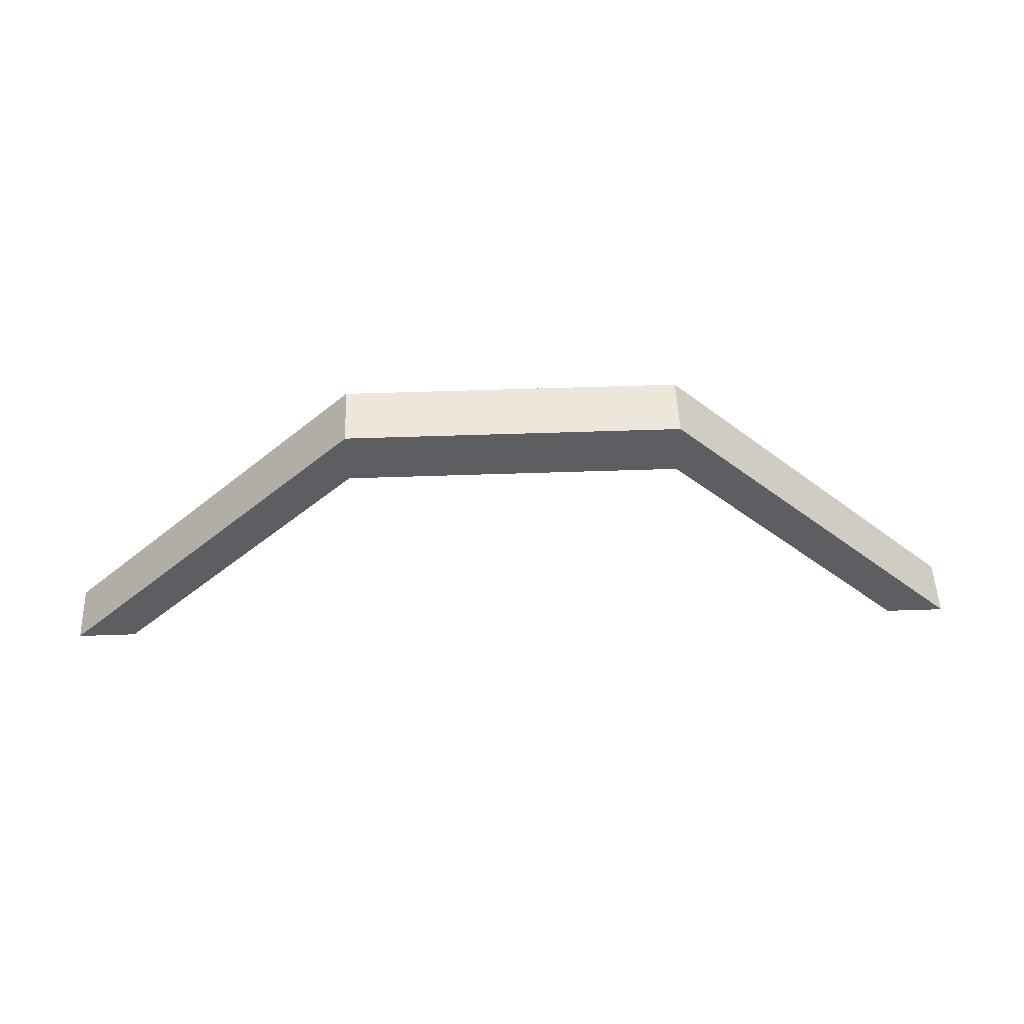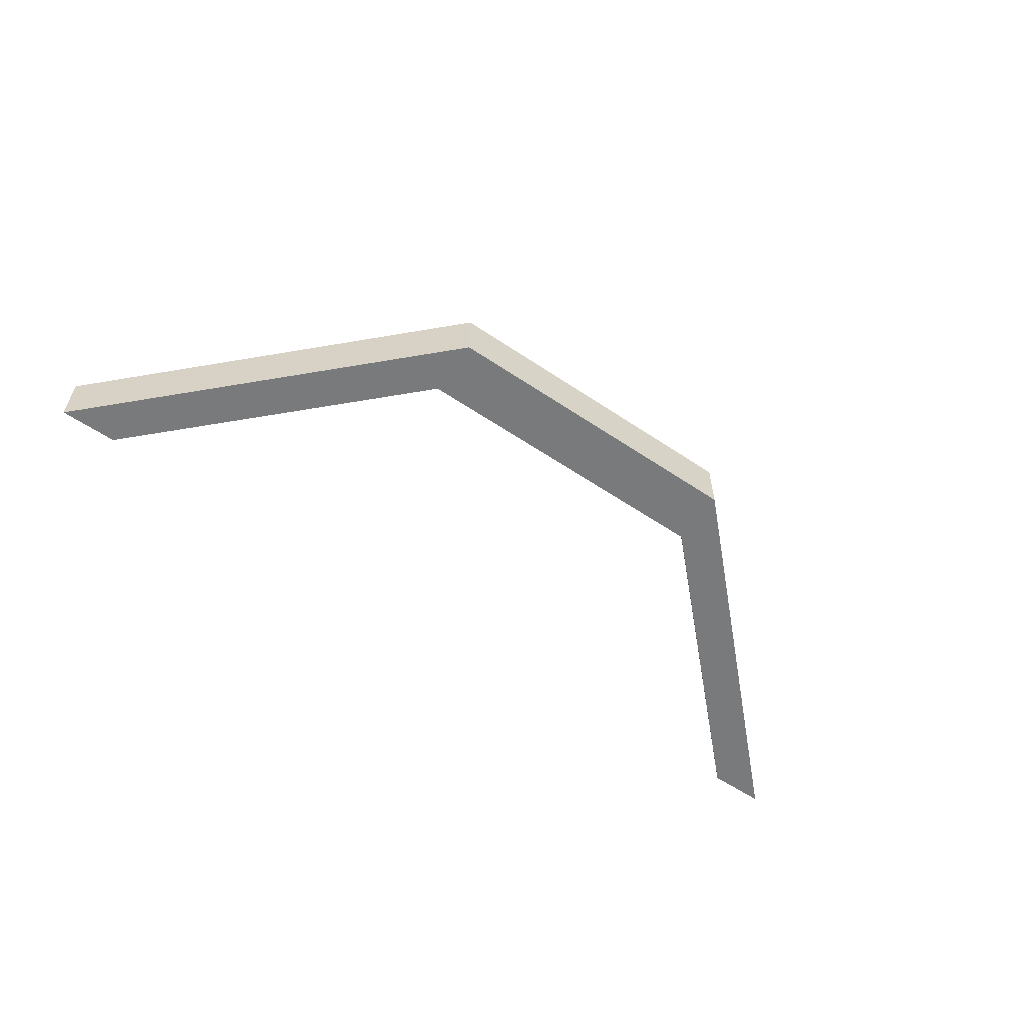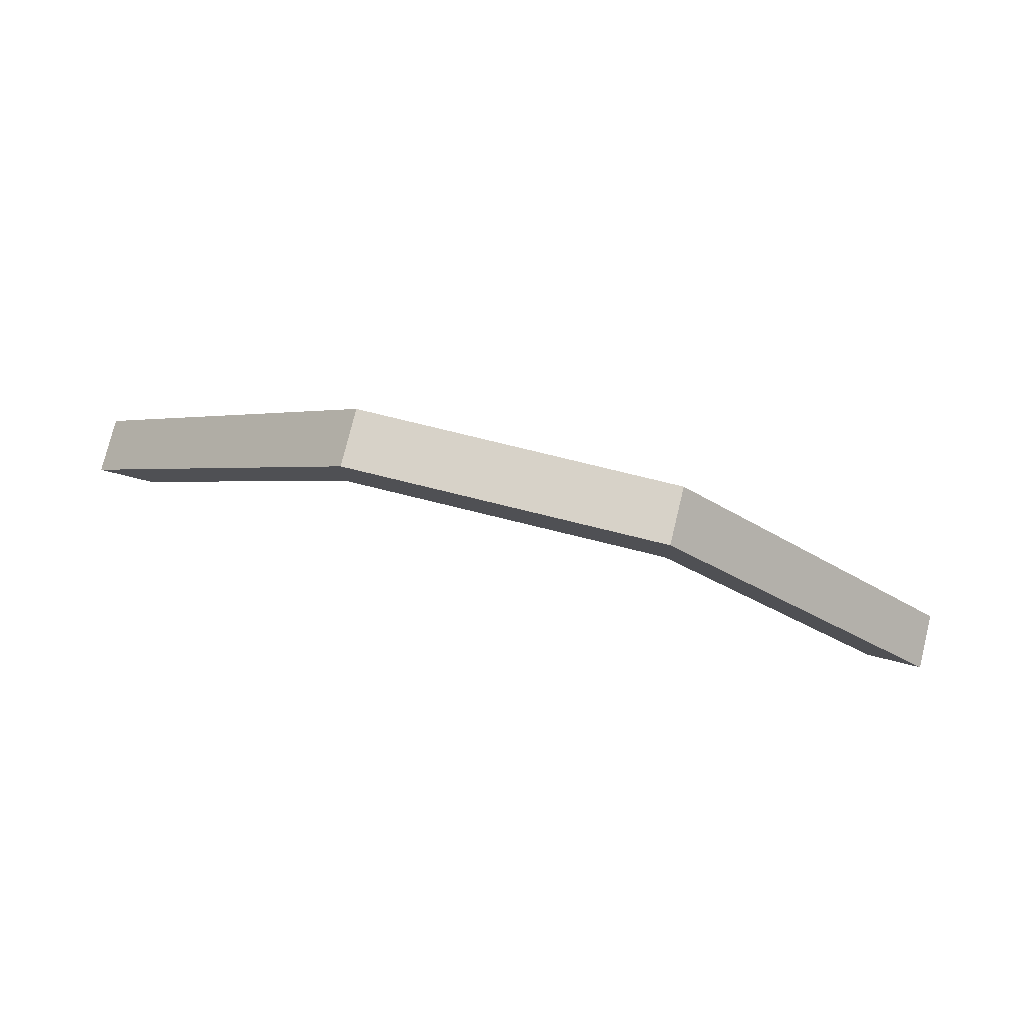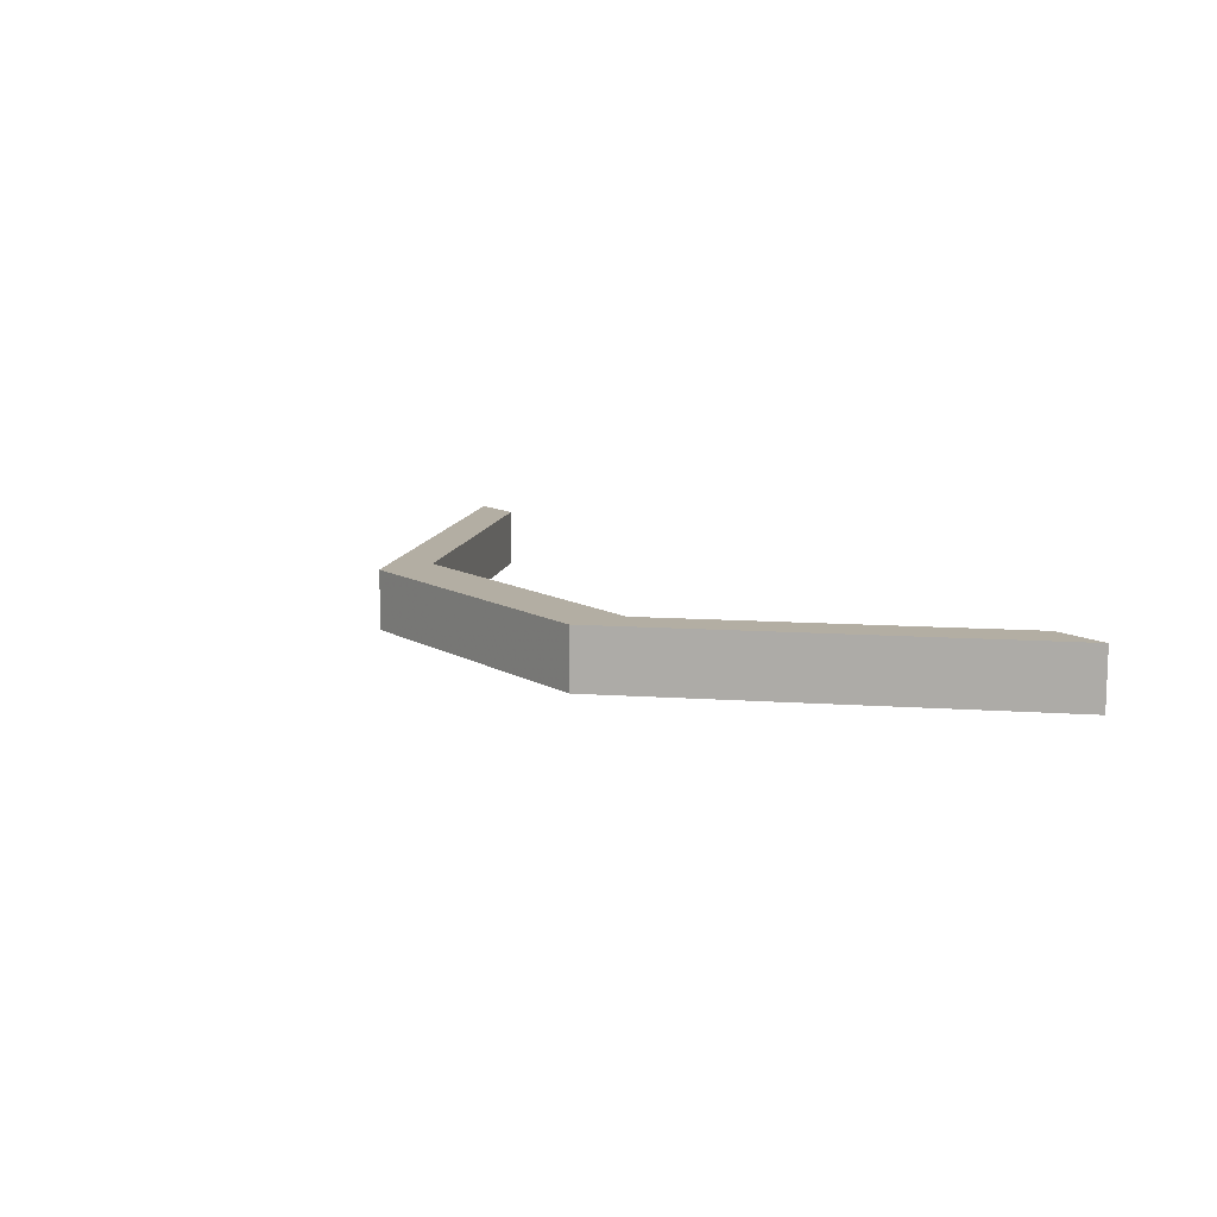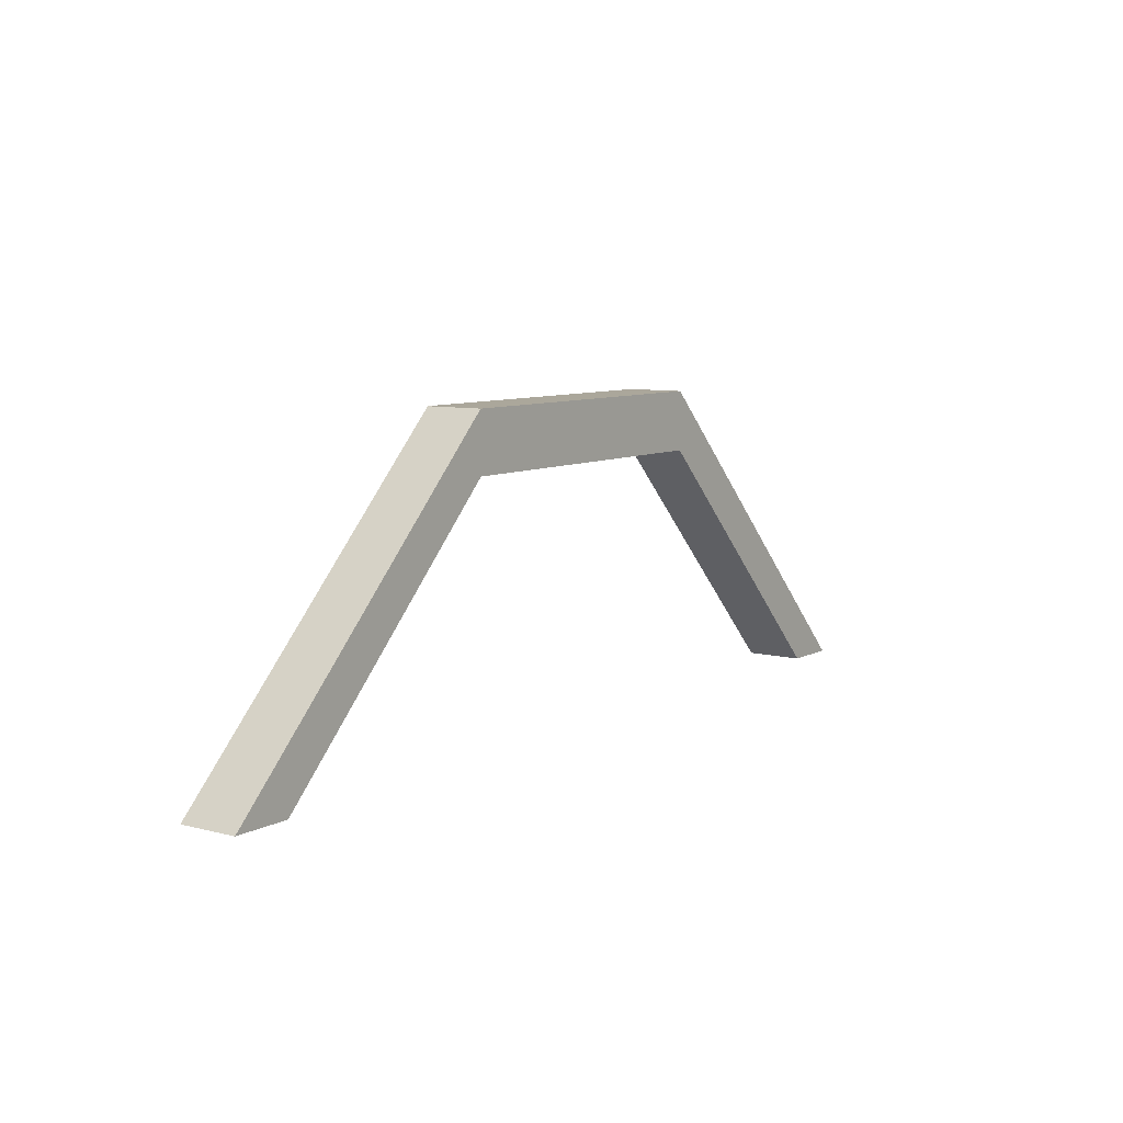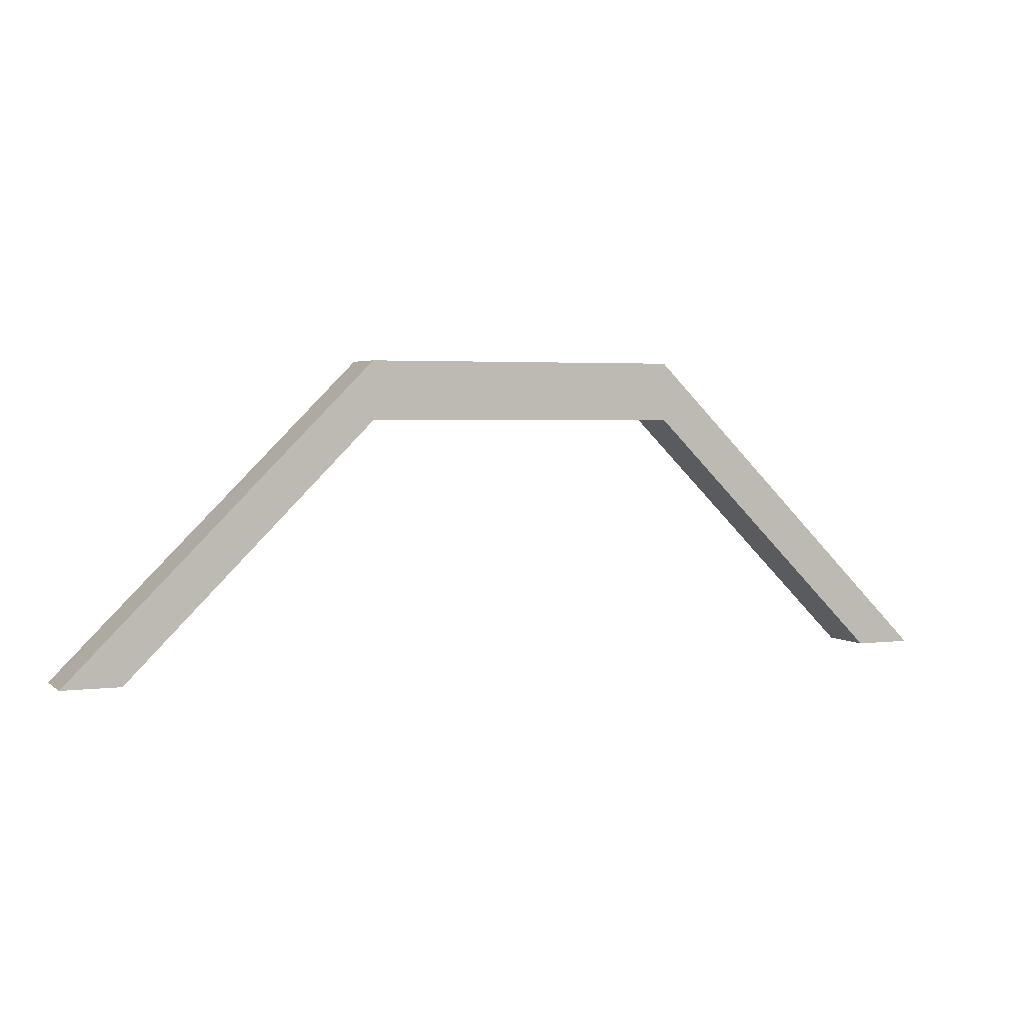
<metadata>
{"format":"obj","ext":"obj","renderer":"f3d","projection":"perspective","resolution":1024,"background":"white","views":[{"elev":50.6,"azim":177.8,"up":"+Y"},{"elev":-58.0,"azim":145.1,"up":"+Z"},{"elev":77.3,"azim":13.8,"up":"+Y"},{"elev":11.0,"azim":-125.2,"up":"+Z"},{"elev":8.1,"azim":-54.6,"up":"+Y"},{"elev":3.1,"azim":156.5,"up":"+Y"}]}
</metadata>
<code>
v 2200 -508 240
v 2184 -508 224
v 2200 -508 224
v 2184 -508 240
v 1960 -508 240
v 1944 -508 224
v 1960 -508 224
v 1944 -508 240
v 2028 -424 240
v 2116 -424 224
v 2028 -424 224
v 2116 -424 240
v 2116 -440 224
v 2028 -440 224
v 2028 -440 240
v 2116 -440 240
f 1 2 3
f 1 4 2
f 5 6 7
f 5 8 6
f 9 10 11
f 9 12 10
f 11 13 14
f 11 10 13
f 7 11 14
f 7 6 11
f 3 13 10
f 3 2 13
f 15 12 9
f 15 16 12
f 15 8 5
f 15 9 8
f 4 12 16
f 4 1 12
f 4 13 2
f 4 16 13
f 12 3 10
f 12 1 3
f 15 7 14
f 15 5 7
f 16 14 13
f 16 15 14
f 8 11 6
f 8 9 11

</code>
